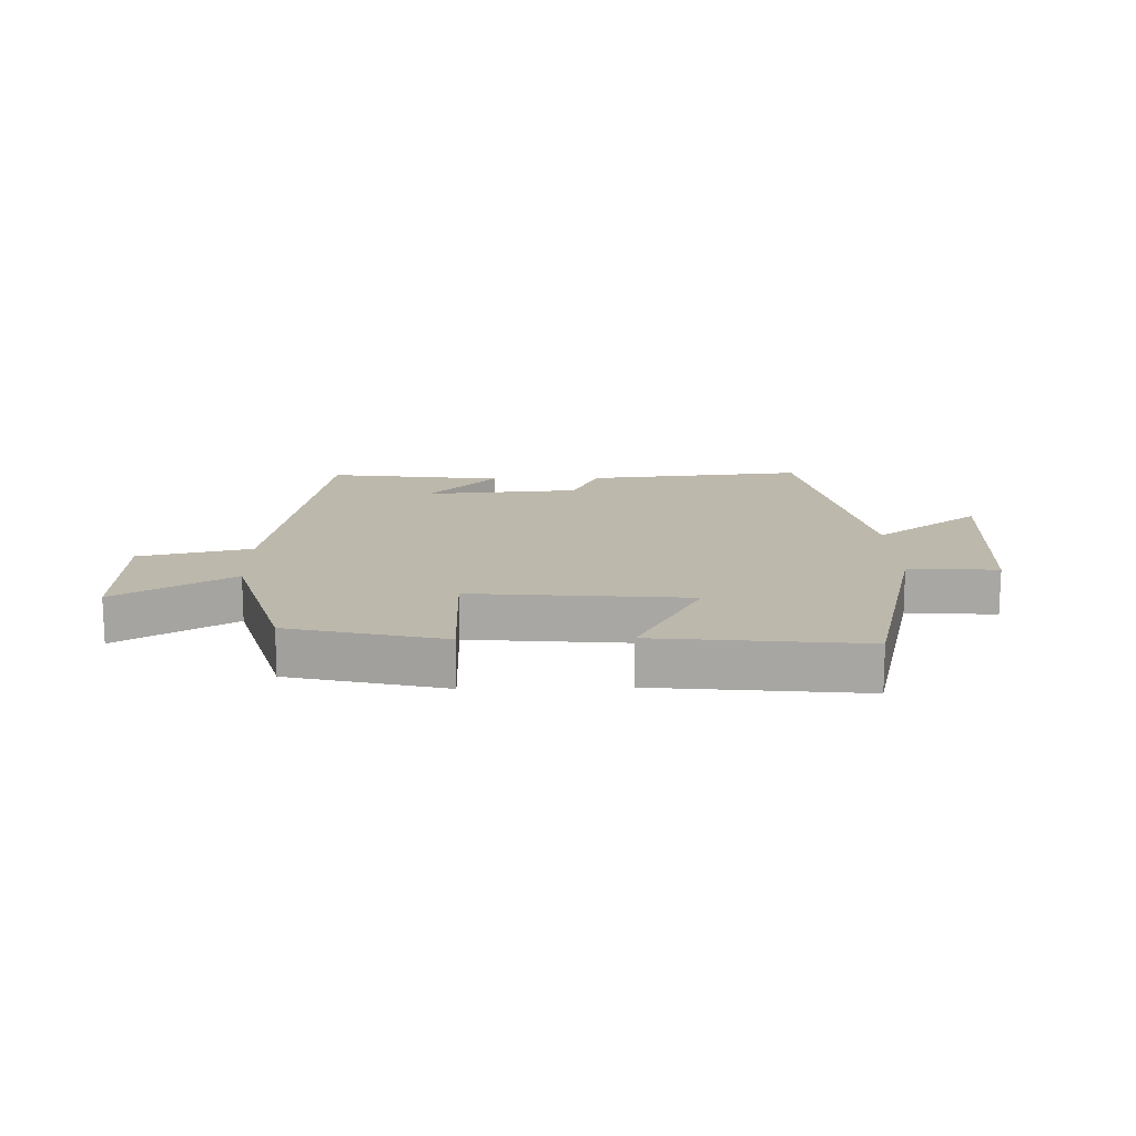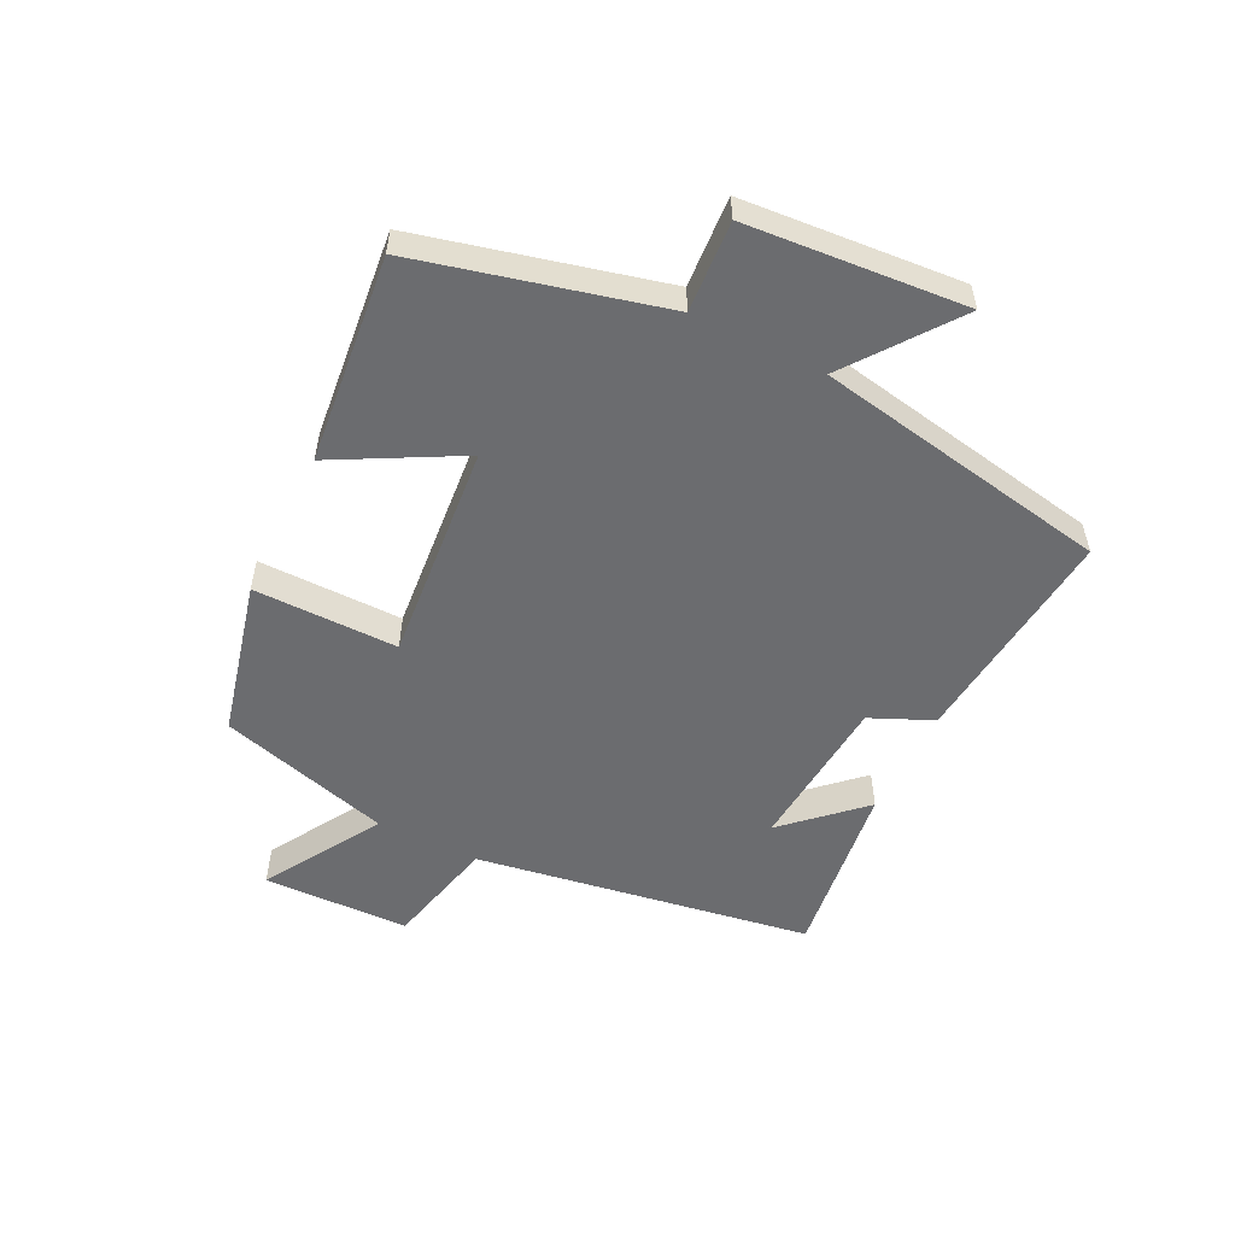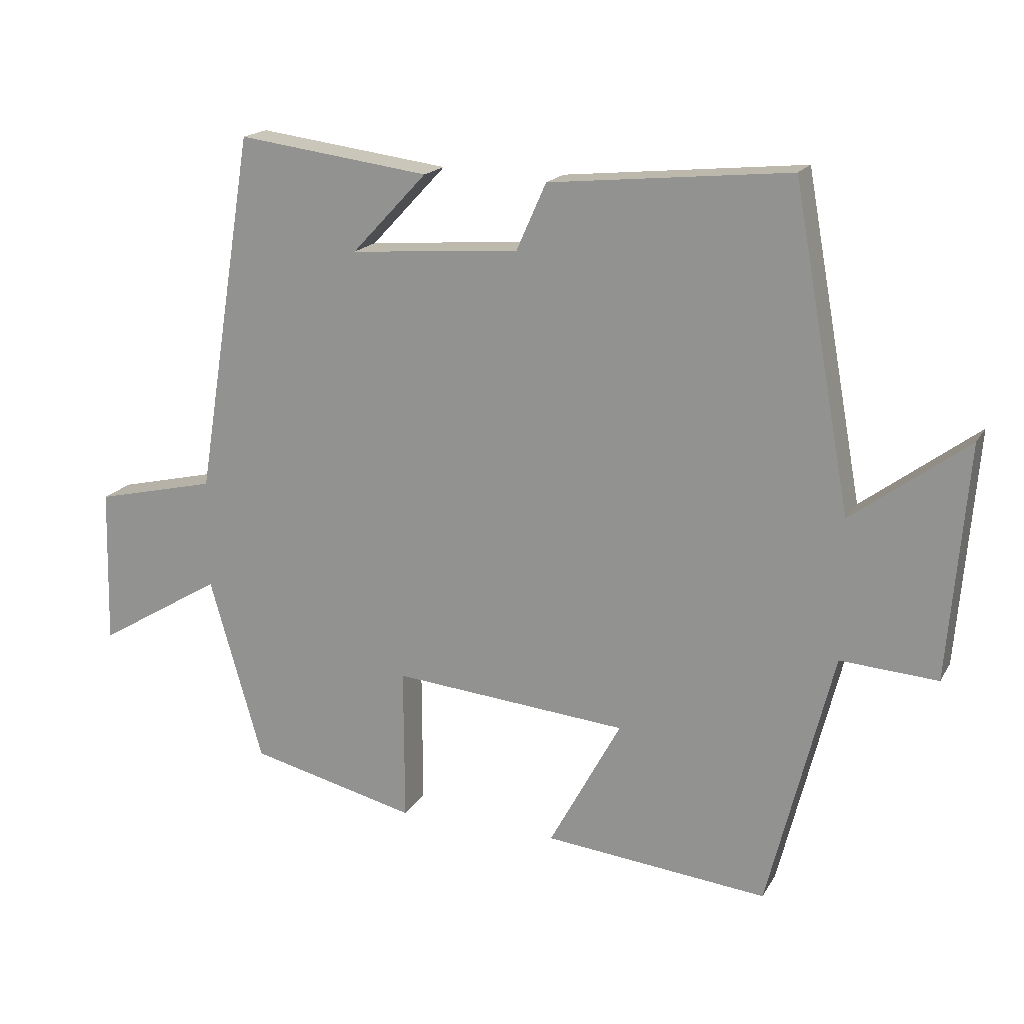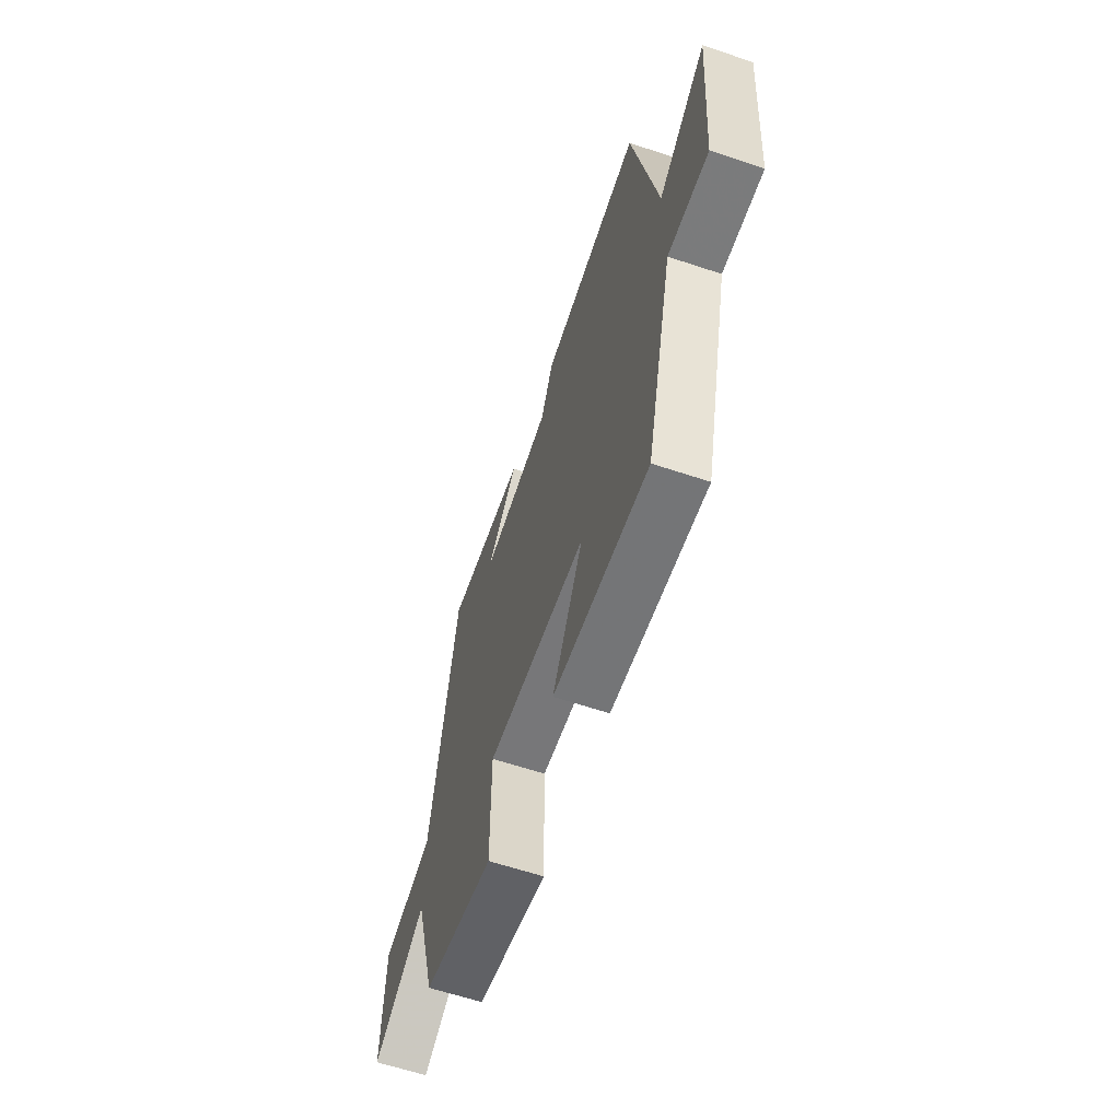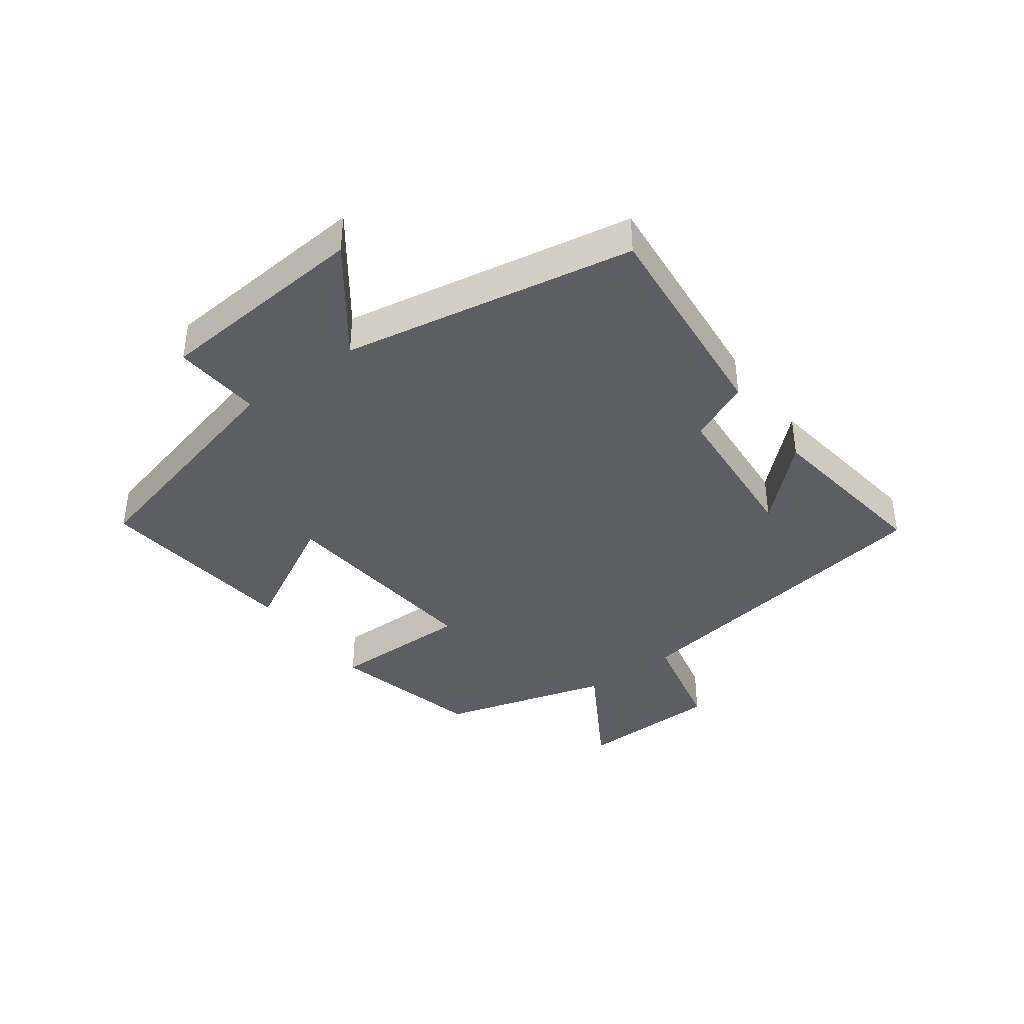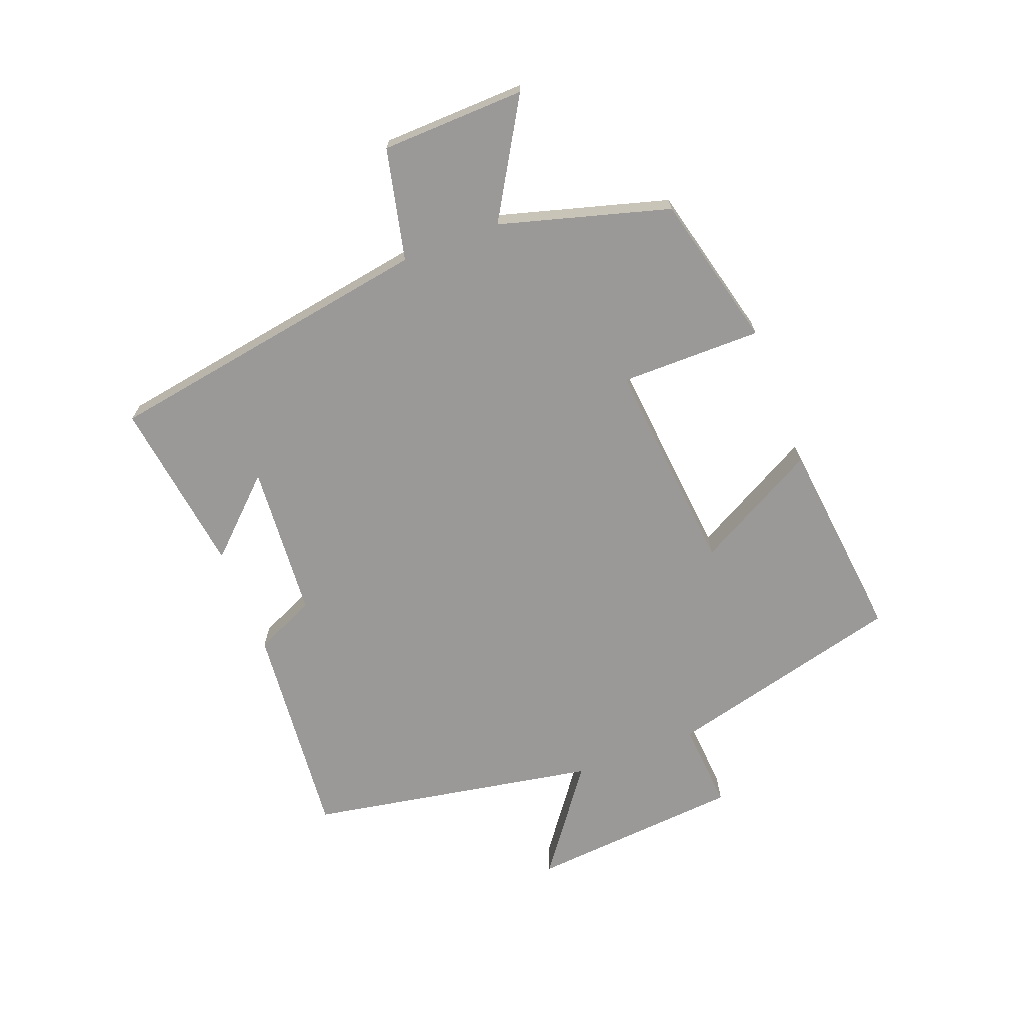
<metadata>
{"format":"obj","ext":"obj","renderer":"f3d","projection":"perspective","resolution":1024,"background":"white","views":[{"elev":14.9,"azim":178.5,"up":"+Y"},{"elev":-53.7,"azim":-116.4,"up":"+Y"},{"elev":17.8,"azim":-158.6,"up":"+Z"},{"elev":-62.3,"azim":-108.7,"up":"+Z"},{"elev":-39.0,"azim":-53.5,"up":"+Y"},{"elev":-68.9,"azim":111.2,"up":"+Y"}]}
</metadata>
<code>
v -0.403 0.07 -0.535
v -0.5 0.07 -0.148
v -0.644 0.07 -0.158
v -0.672 0.07 0.19
v -0.5 0.07 0.062
v -0.414 0.07 0.535
v -0.057 0.07 0.5
v -0.013 0.07 0.401
v 0.239 0.07 0.381
v 0.127 0.07 0.5
v 0.413 0.07 0.538
v 0.5 0.07 0
v 0.681 0.07 -0.042
v 0.687 0.07 -0.276
v 0.5 0.07 -0.164
v 0.421 0.07 -0.439
v 0.172 0.07 -0.5
v 0.173 0.07 -0.27
v -0.177 0.07 -0.302
v -0.07 0.07 -0.5
v -0.403 0 -0.535
v -0.5 0 -0.148
v -0.644 0 -0.158
v -0.672 0 0.19
v -0.5 0 0.062
v -0.414 0 0.535
v -0.057 0 0.5
v -0.013 0 0.401
v 0.239 0 0.381
v 0.127 0 0.5
v 0.413 0 0.538
v 0.5 0 0
v 0.681 0 -0.042
v 0.687 0 -0.276
v 0.5 0 -0.164
v 0.421 0 -0.439
v 0.172 0 -0.5
v 0.173 0 -0.27
v -0.177 0 -0.302
v -0.07 0 -0.5
f 19 20 1 2
f 18 19 2
f 15 16 17 18
f 15 18 2
f 12 13 14 15
f 12 15 2
f 9 10 11
f 9 11 12
f 8 9 12 2
f 5 6 7 8
f 2 3 4 5
f 2 5 8
f 22 21 40 39
f 22 39 38
f 38 37 36 35
f 22 38 35
f 35 34 33 32
f 22 35 32
f 31 30 29
f 32 31 29
f 22 32 29 28
f 28 27 26 25
f 25 24 23 22
f 28 25 22
f 1 21 22 2
f 2 22 23 3
f 3 23 24 4
f 4 24 25 5
f 5 25 26 6
f 6 26 27 7
f 7 27 28 8
f 8 28 29 9
f 9 29 30 10
f 10 30 31 11
f 11 31 32 12
f 12 32 33 13
f 13 33 34 14
f 14 34 35 15
f 15 35 36 16
f 16 36 37 17
f 17 37 38 18
f 18 38 39 19
f 19 39 40 20
f 20 40 21 1

</code>
